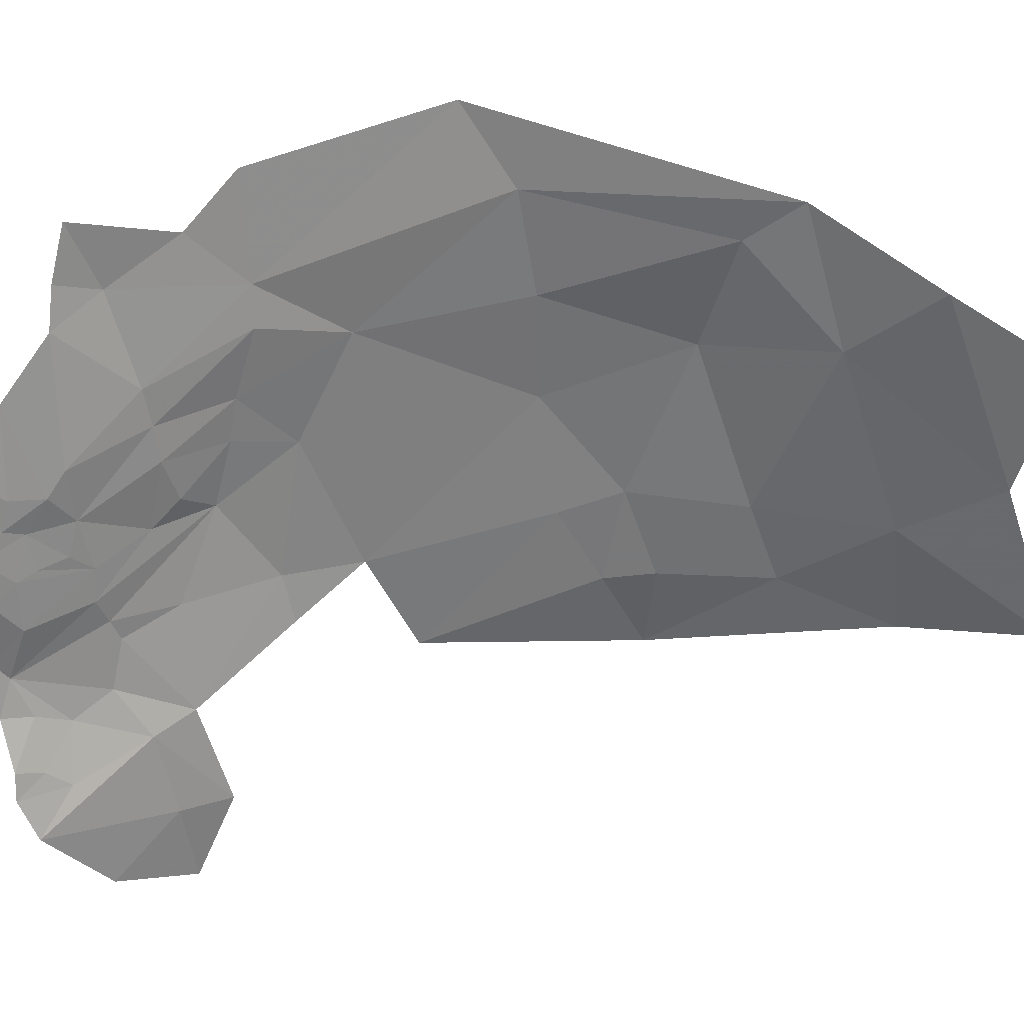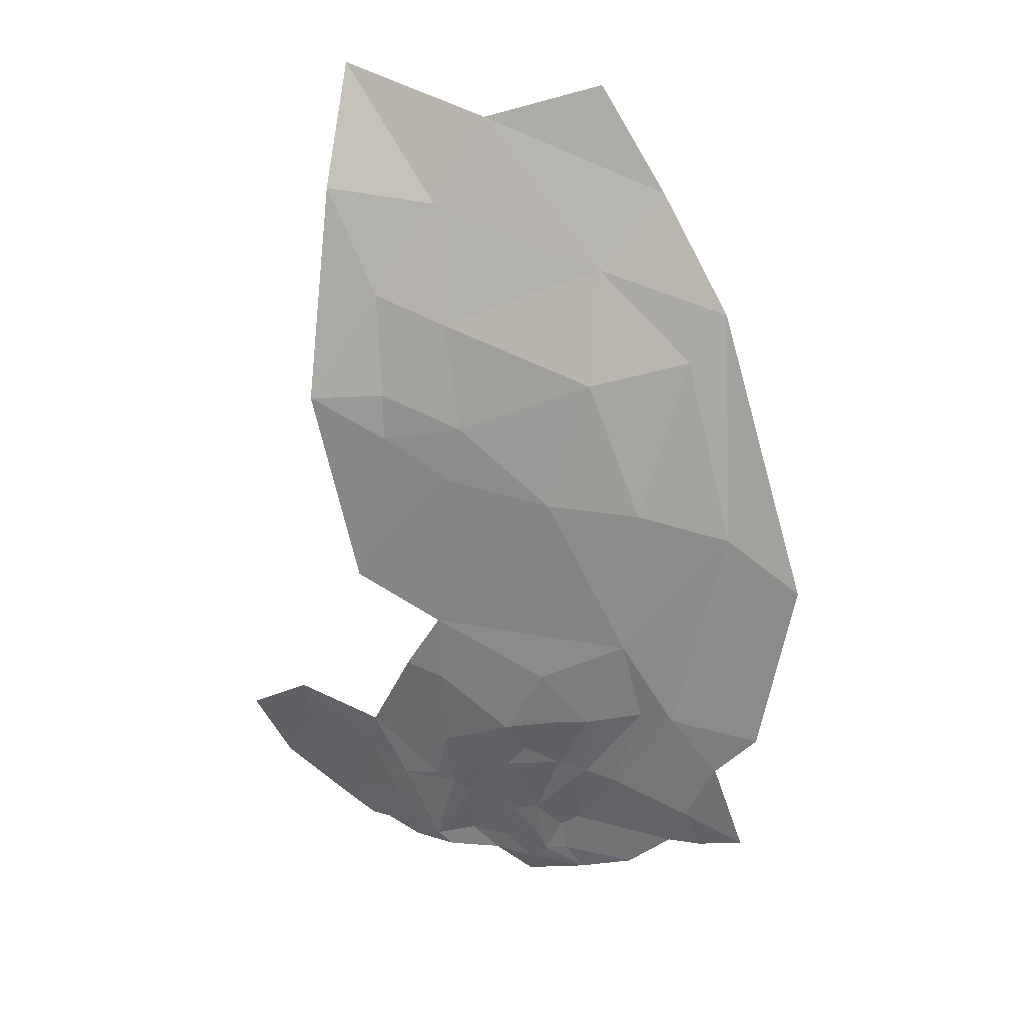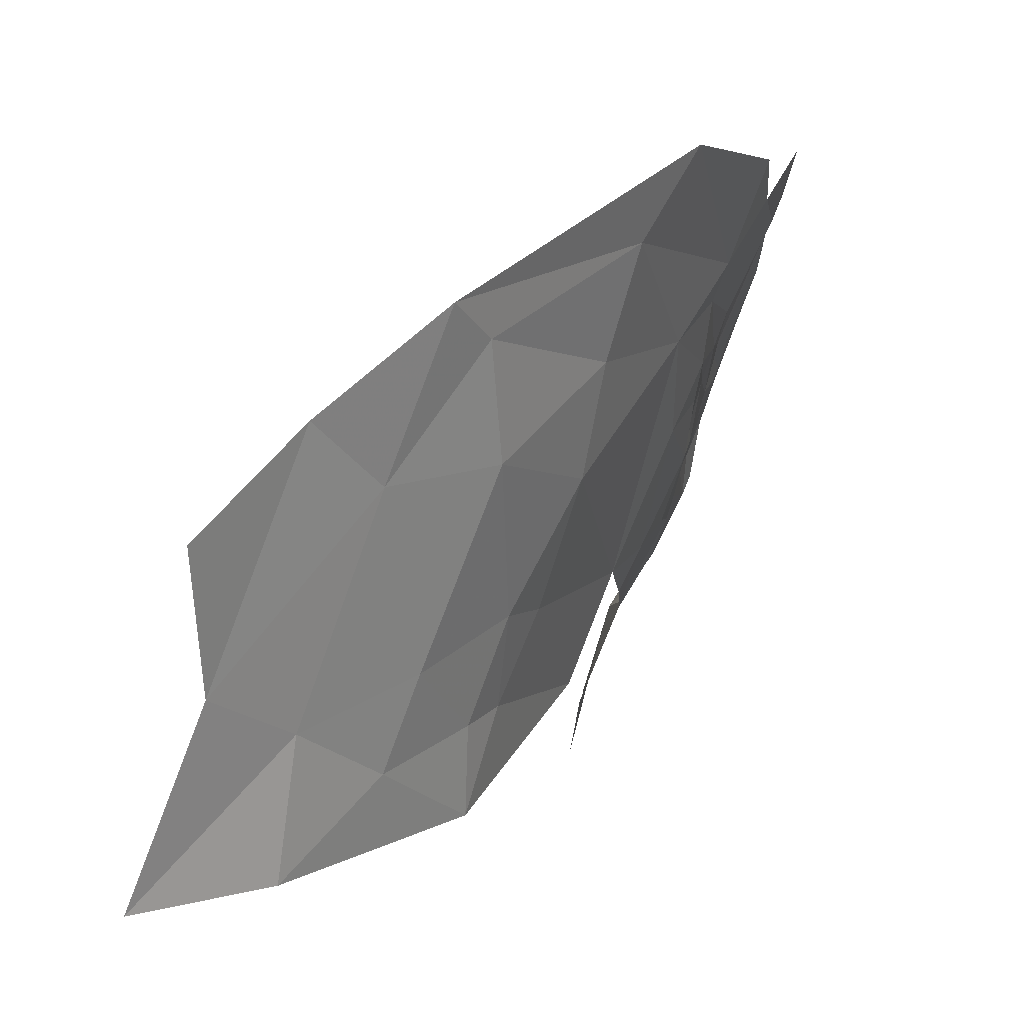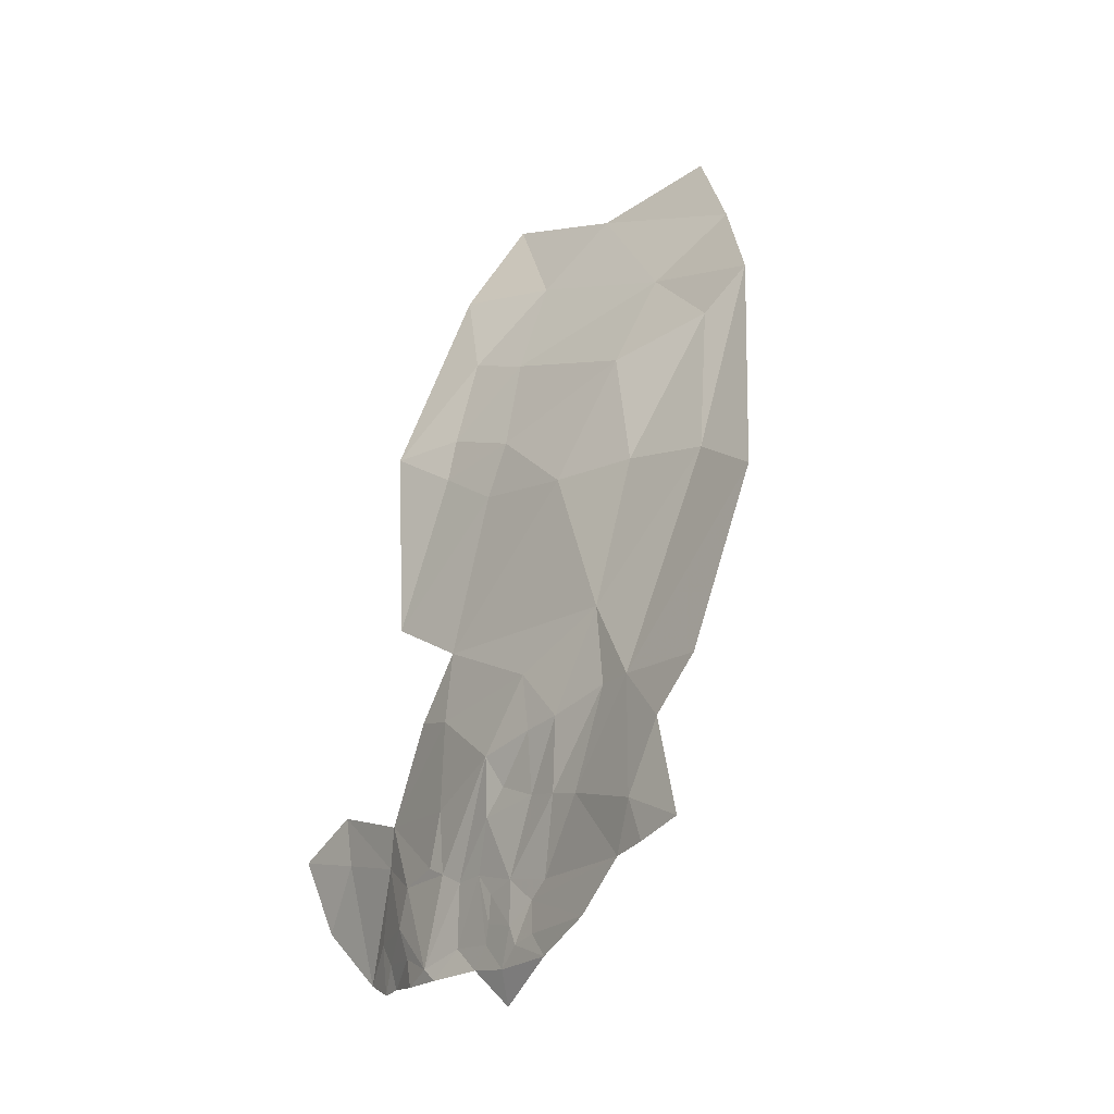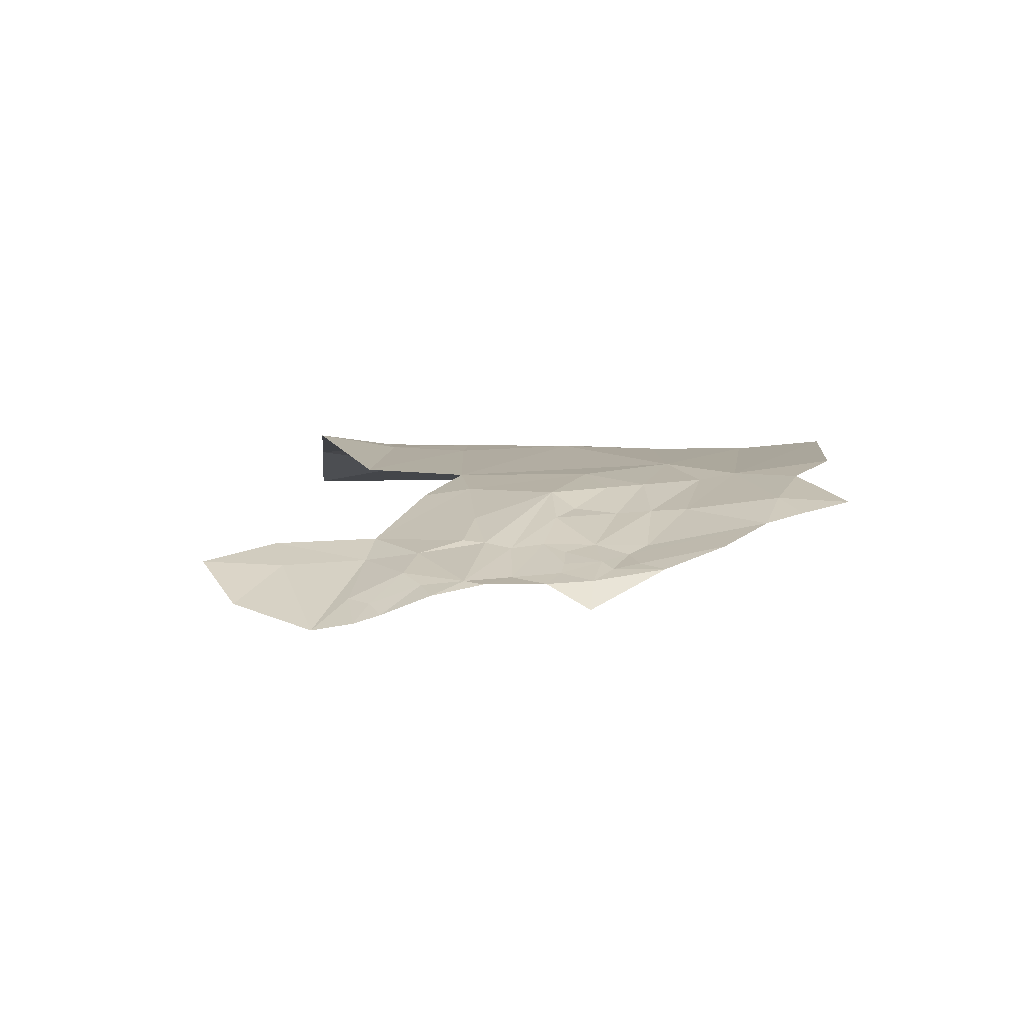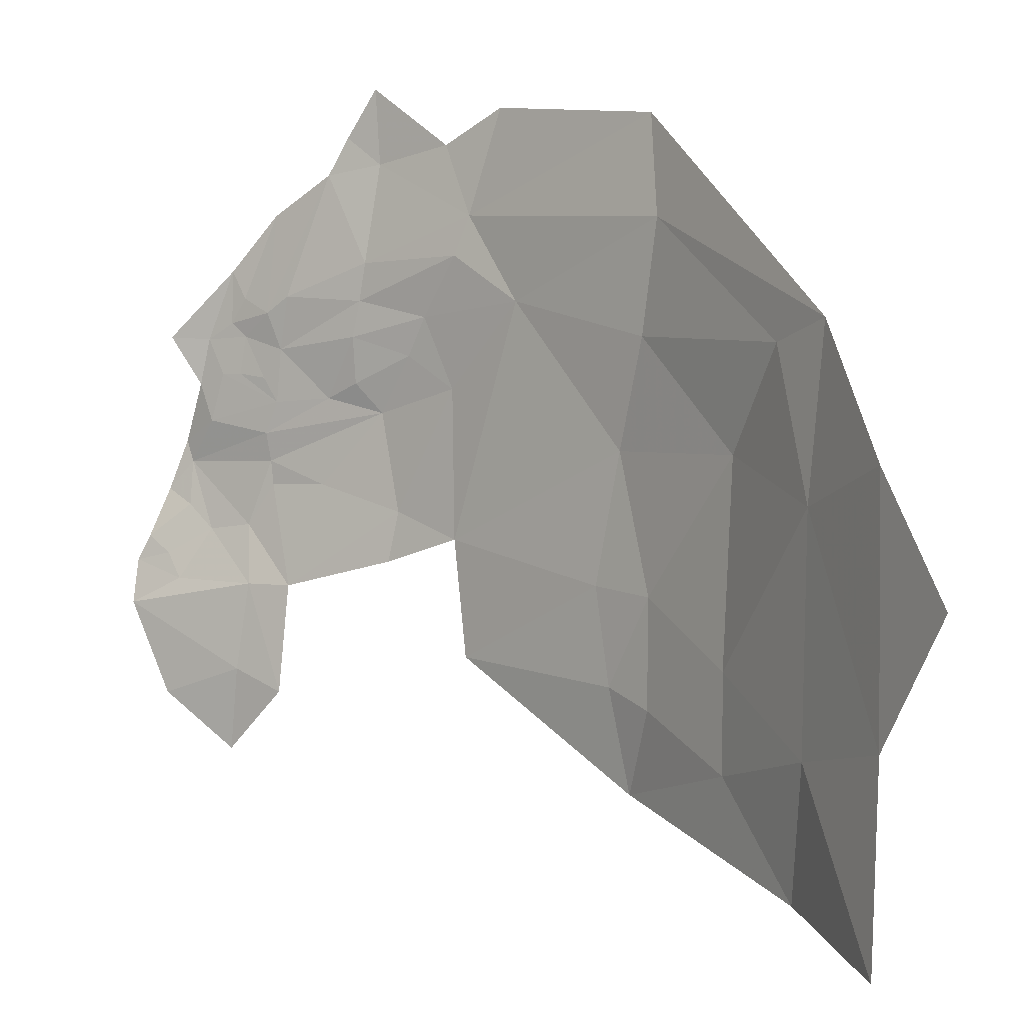
<metadata>
{"format":"obj","ext":"obj","renderer":"f3d","projection":"perspective","resolution":1024,"background":"white","views":[{"elev":47.6,"azim":-121.4,"up":"+Y"},{"elev":40.3,"azim":95.5,"up":"+Z"},{"elev":13.5,"azim":7.1,"up":"+Y"},{"elev":-7.7,"azim":124.1,"up":"+Z"},{"elev":-63.9,"azim":74.6,"up":"+Z"},{"elev":23.0,"azim":-60.4,"up":"+Y"}]}
</metadata>
<code>
v 1.028 3.673 -0.3935
v 1.117 3.79 -0.5752
v 1.053 3.8 -0.3816
v 1.042 3.513 -0.6146
v 0.9816 3.527 -0.3968
v 0.9966 3.391 -0.5737
v 1.083 3.525 -0.824
v 1.114 3.62 -0.7566
v 1.067 3.52 -0.707
v 0.867 3.726 -0.0997
v 0.8848 3.512 -0.1946
v 0.9641 3.723 -0.2277
v 0.9726 3.253 -0.9906
v 1 3.349 -1.058
v 0.9894 3.301 -0.8956
v 1.137 3.742 -0.7099
v 1.106 3.672 -0.6543
v 1.127 3.694 -0.726
v 1.166 3.865 -0.6652
v 1.089 3.926 -0.3845
v 1.066 3.459 -0.9235
v 1.026 3.4 -0.8993
v 1.062 3.443 -0.9771
v 1.189 3.816 -0.9513
v 1.139 3.709 -0.9352
v 1.15 3.717 -0.9754
v 1.102 3.569 -0.9989
v 1.117 3.607 -1.024
v 1.12 3.626 -0.9915
v 0.9597 3.857 -0.1812
v 0.7222 3.553 0.0467
v 0.8144 3.809 -0.005
v 0.7849 3.488 -0.0589
v 1.201 3.873 -0.8816
v 1.159 3.787 -0.8057
v 1.144 3.732 -0.909
v 1.13 3.703 -0.8066
v 1.116 3.624 -0.8337
v 1.129 3.669 -0.9105
v 0.7236 3.716 0.105
v 1.096 3.511 -1.026
v 1.093 3.537 -0.9054
v 0.9422 3.429 -0.3582
v 0.9128 3.32 -0.3152
v 0.8488 3.411 -0.1745
v 1.11 3.608 -0.9059
v 0.7645 3.334 -0.0542
v 1.21 3.894 -0.8137
v 1.023 3.386 -1.002
v 1.135 3.661 -1.021
v 1.148 3.82 -0.6752
v 1.119 3.632 -0.9297
v 1.136 3.674 -0.9667
v 1.099 3.569 -0.9157
v 0.9331 3.903 -0.118
v 0.9589 3.54 -0.3202
v 0.9184 3.425 -0.2986
v 0.9659 3.203 -0.8919
v 1.03 3.408 -0.8434
v 0.647 3.35 0.0811
v 1.144 3.744 -0.805
v 1.146 4.024 -0.4226
v 1.105 3.534 -1.04
v 1.08 3.475 -1.051
v 1.042 3.465 -0.7064
v 1.141 3.686 -0.9899
v 1.12 3.66 -1.067
v 1.238 3.977 -0.8358
v 1.207 3.932 -0.7199
v 0.9836 3.288 -0.8301
v 1.21 3.985 -0.6488
v 1.22 3.918 -0.8647
v 1.072 3.464 -1.016
v 1.042 3.424 -1.058
v 1.163 3.744 -1.001
v 1.036 3.41 -1.026
v 1.028 3.395 -1.067
v 1.085 3.51 -0.8978
v 1.117 3.65 -0.7953
v 1.12 3.631 -0.9659
f 1 2 3
f 4 5 6
f 7 8 9
f 10 11 12
f 13 14 15
f 16 17 18
f 19 20 2
f 21 22 23
f 24 25 26
f 15 14 22
f 27 28 29
f 10 12 30
f 31 10 32
f 33 11 10
f 25 24 34
f 35 36 34
f 37 38 39
f 32 40 31
f 41 21 23
f 42 8 7
f 43 44 6
f 11 33 45
f 41 42 21
f 27 29 46
f 20 3 2
f 20 30 3
f 45 33 47
f 48 35 34
f 49 23 22
f 28 50 29
f 35 19 51
f 35 48 19
f 4 2 1
f 17 16 2
f 17 4 9
f 17 2 4
f 39 52 53
f 39 46 52
f 54 38 8
f 46 39 38
f 55 32 10
f 43 56 57
f 1 12 56
f 58 13 15
f 9 59 7
f 33 60 47
f 35 61 36
f 35 51 61
f 61 37 39
f 16 18 37
f 20 62 55
f 20 19 62
f 5 1 56
f 5 4 1
f 27 63 28
f 41 64 63
f 41 27 54
f 41 63 27
f 33 31 60
f 33 10 31
f 9 65 59
f 9 4 65
f 50 53 29
f 26 25 66
f 50 28 67
f 48 68 69
f 17 8 18
f 17 9 8
f 59 22 21
f 59 70 22
f 44 45 47
f 44 43 57
f 19 71 62
f 25 39 53
f 36 61 39
f 48 72 68
f 48 34 72
f 19 69 71
f 19 48 69
f 64 73 74
f 64 41 73
f 25 36 39
f 25 34 36
f 61 16 37
f 61 51 16
f 54 42 41
f 54 8 42
f 3 12 1
f 3 30 12
f 75 50 67
f 75 66 50
f 53 66 25
f 53 50 66
f 76 74 73
f 76 77 74
f 14 49 22
f 14 77 49
f 21 78 59
f 21 42 78
f 2 51 19
f 2 16 51
f 54 46 38
f 54 27 46
f 70 15 22
f 70 58 15
f 79 18 8
f 79 37 18
f 55 30 20
f 55 10 30
f 80 52 46
f 80 53 52
f 29 80 46
f 29 53 80
f 45 57 11
f 45 44 57
f 11 56 12
f 11 57 56
f 75 26 66
f 75 24 26
f 49 76 23
f 49 77 76
f 5 43 6
f 5 56 43
f 7 78 42
f 7 59 78
f 23 73 41
f 23 76 73
f 38 79 8
f 38 37 79

</code>
